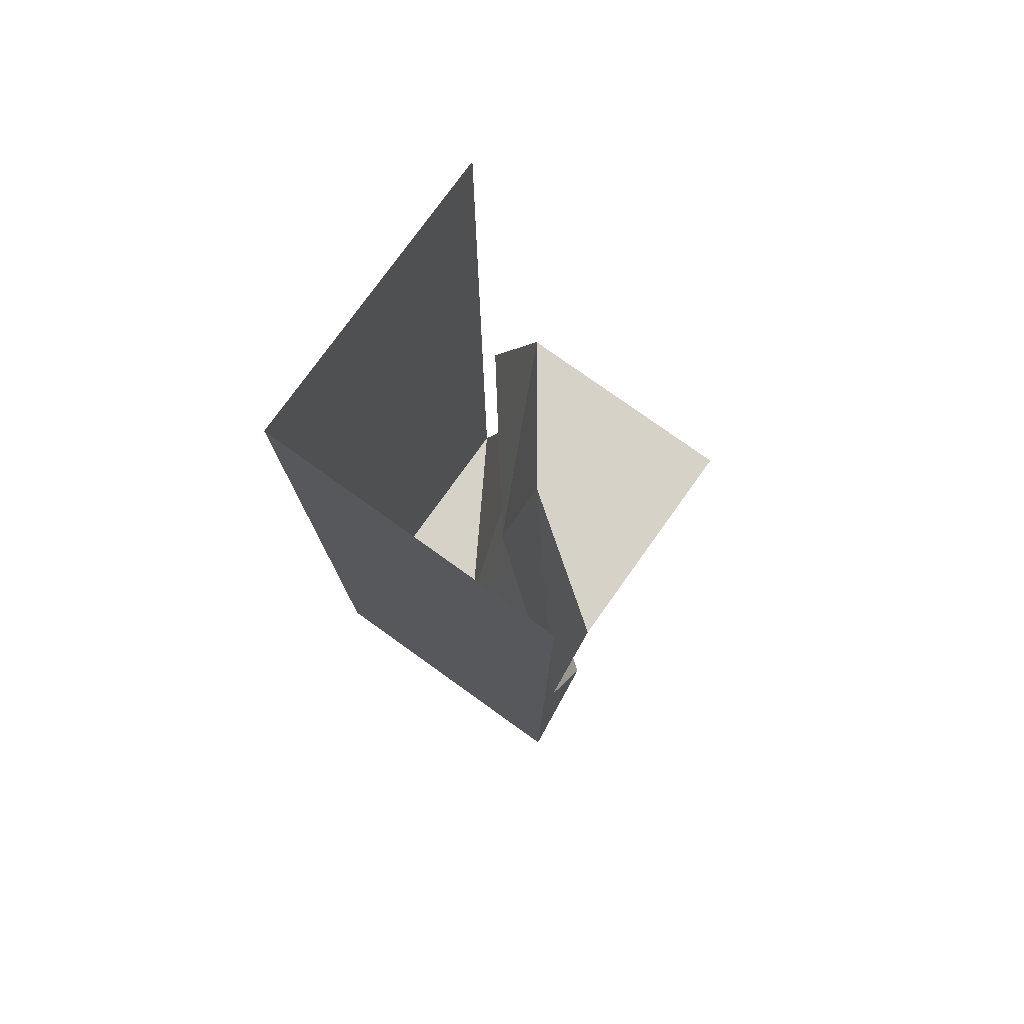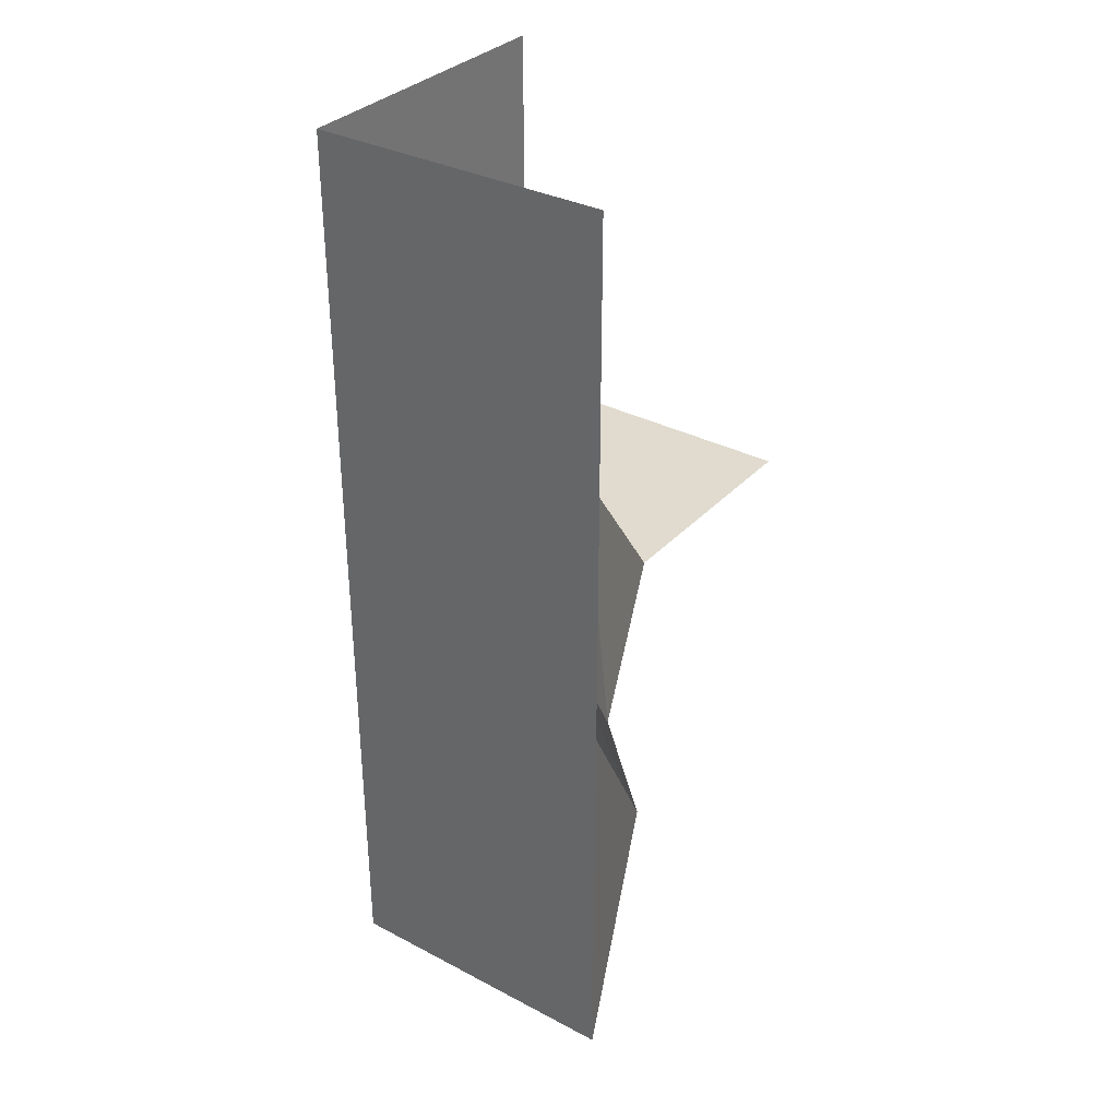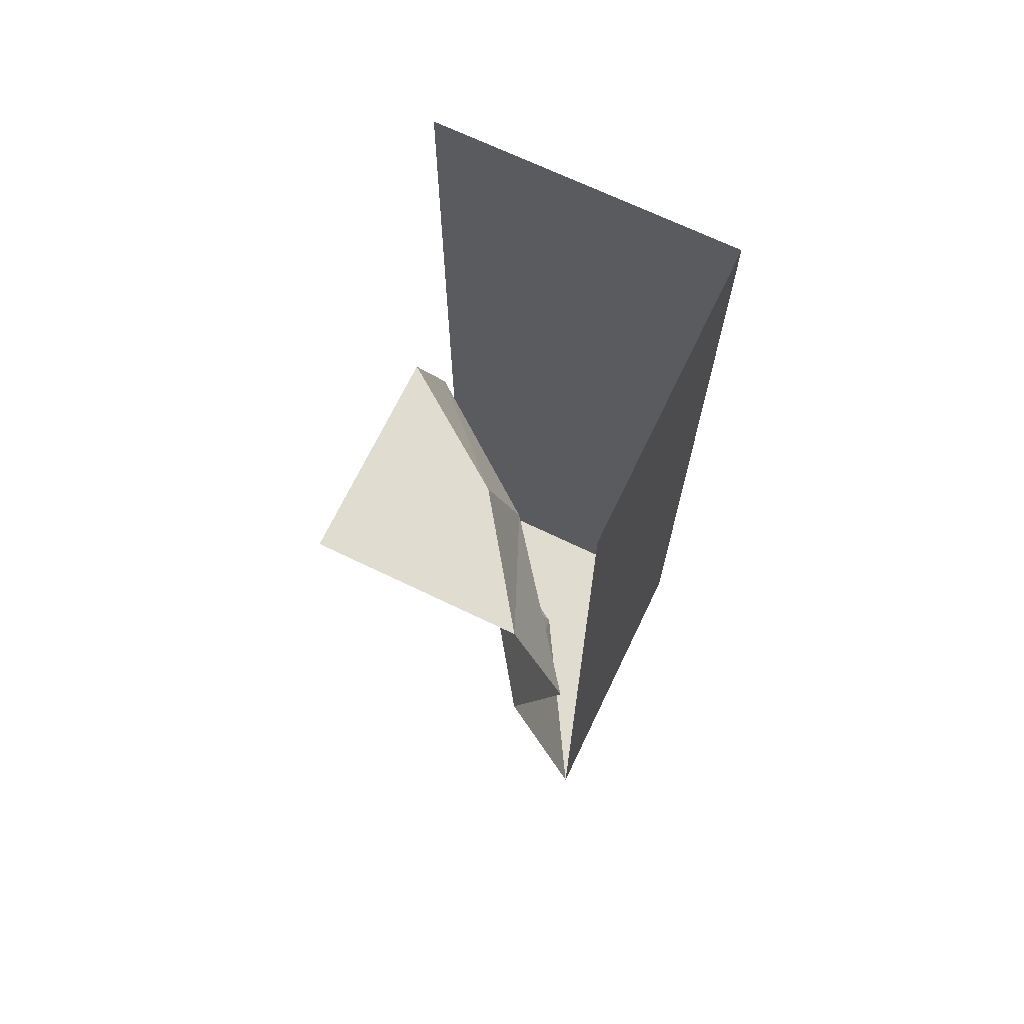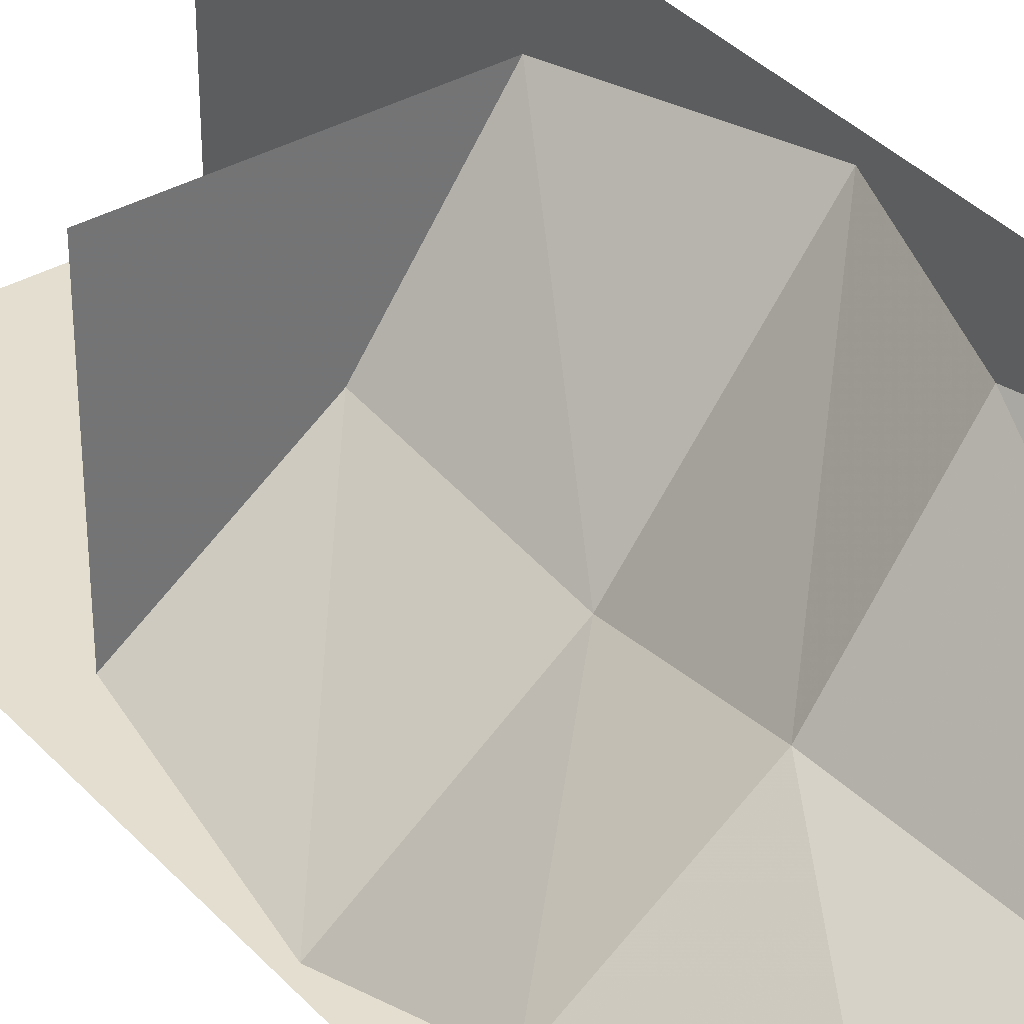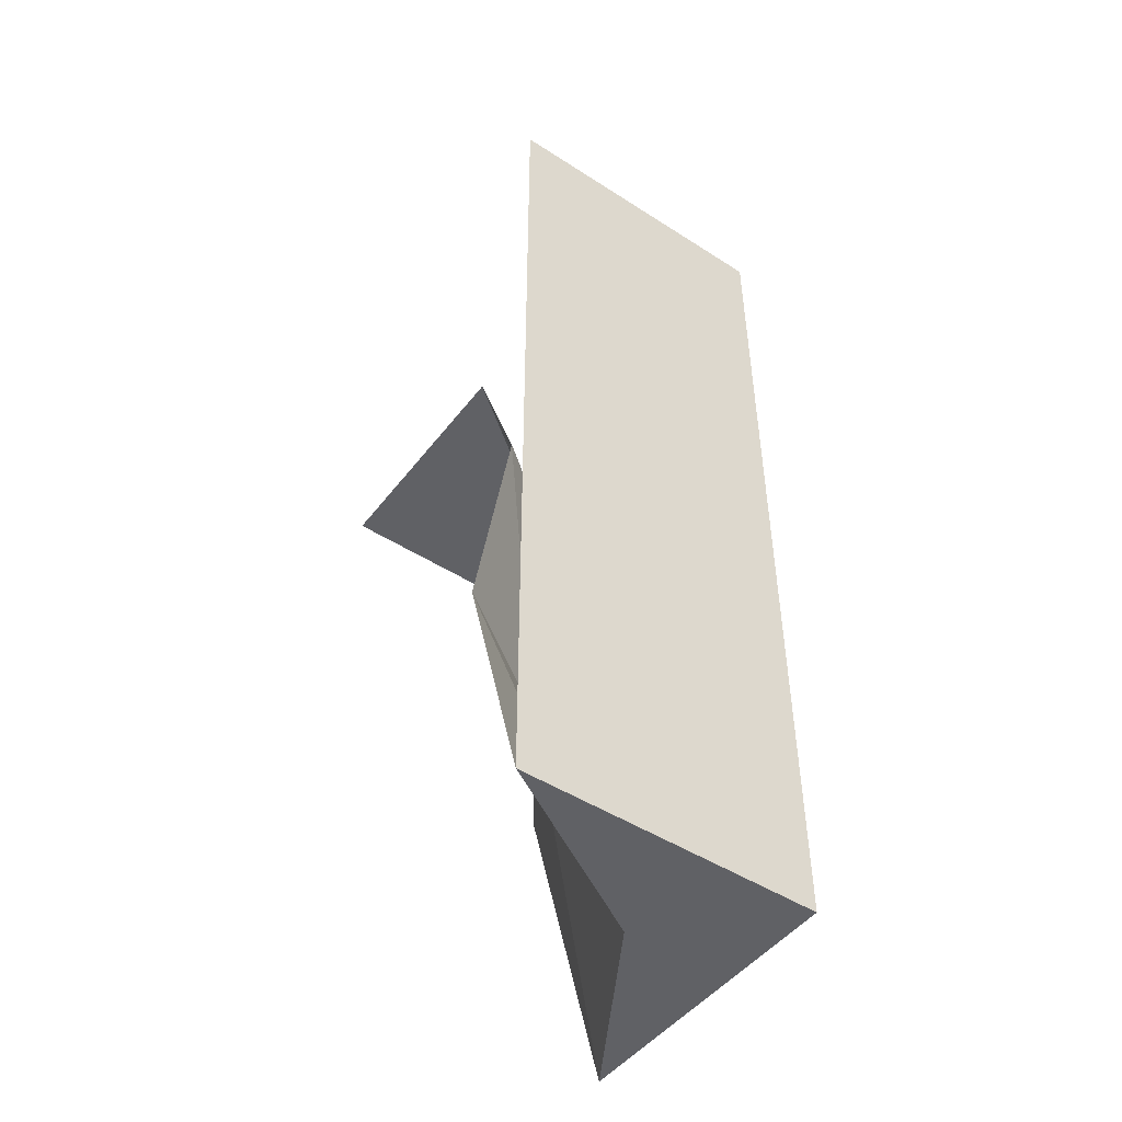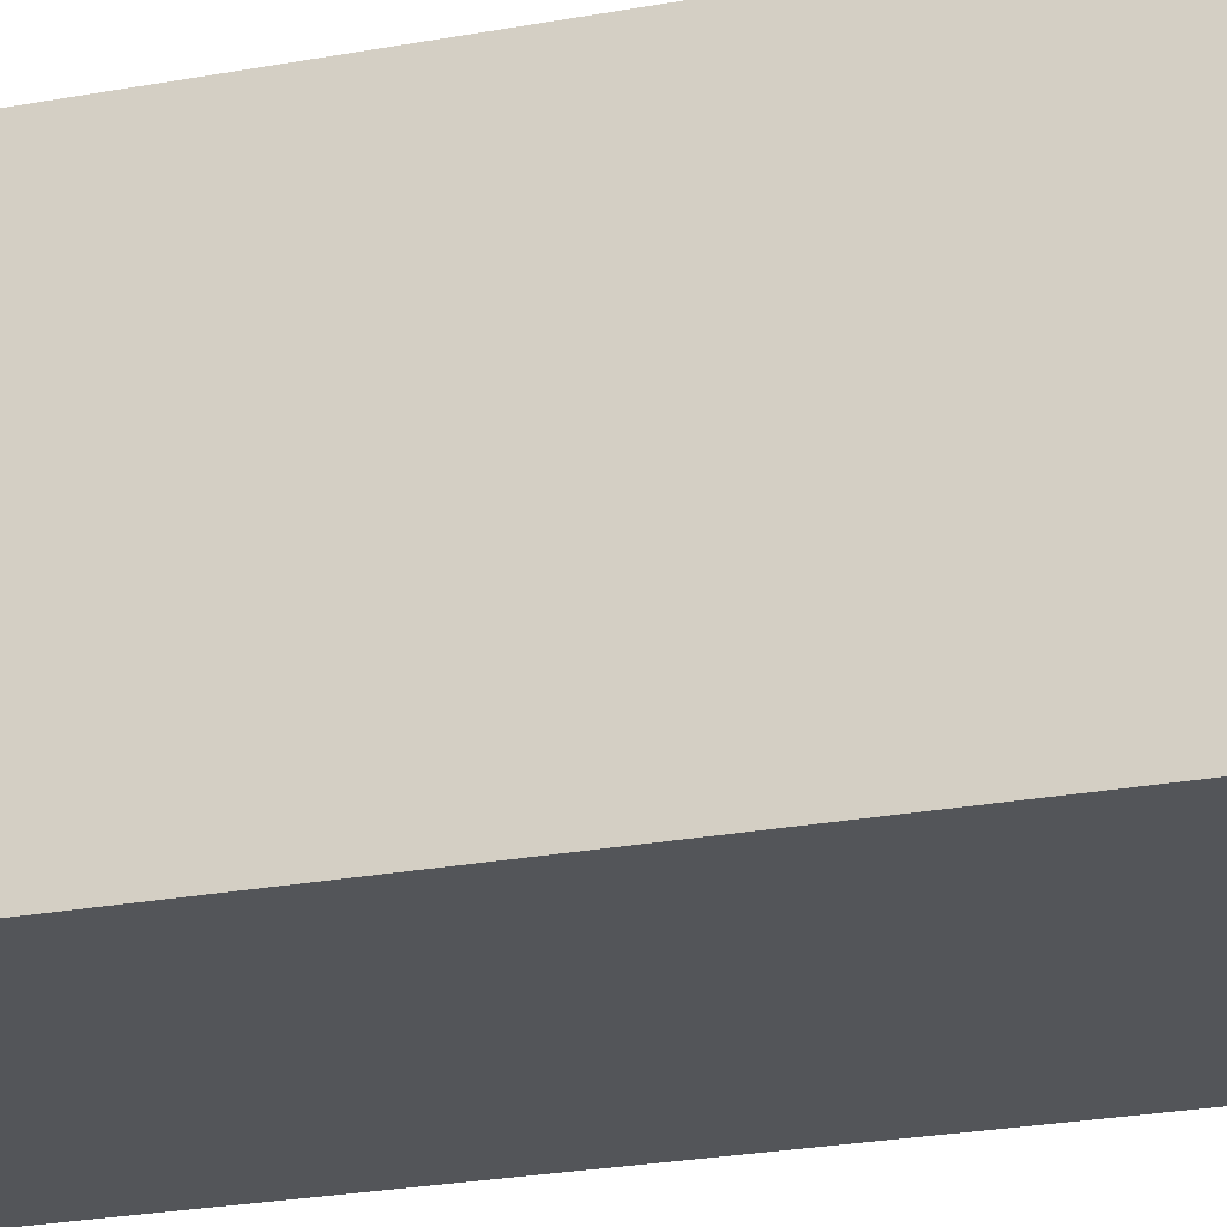
<metadata>
{"format":"obj","ext":"obj","renderer":"f3d","projection":"perspective","resolution":1024,"background":"white","views":[{"elev":77.4,"azim":-144.4,"up":"+Y"},{"elev":33.5,"azim":-144.5,"up":"+Y"},{"elev":69.7,"azim":25.7,"up":"+Y"},{"elev":36.4,"azim":-36.5,"up":"+Z"},{"elev":-48.1,"azim":54.3,"up":"+Y"},{"elev":-24.0,"azim":107.4,"up":"+Z"}]}
</metadata>
<code>
v -0.0625 1.875 0.0625
v 0.25 1.875 0.5
v -0.5 1.875 0.5
v -0.5 1.875 -0.25
v -0.5 1.375 -0.4375
v 0 1.375 -0.0625
v 0.4375 1.375 0.5
v -0.0625 0.875 0.0625
v 0.25 0.875 0.5
v 0.125 0 -0.125
v 0.5 0 0.5
v 0.5 0 -0.5
v 0.5 3.125 -0.5
v 0.5 3.125 0.5
v -0.5 0 -0.5
v -0.5 3.125 -0.5
v -0.5 0.875 -0.25
f 1 2 3
f 1 3 4
f 11 12 13
f 11 13 14
f 12 15 16
f 12 16 13
f 1 4 5
f 1 5 6
f 1 6 2
f 2 6 7
f 7 6 8
f 7 8 9
f 9 8 10
f 9 10 11
f 11 10 12
f 10 15 12
f 8 17 15
f 8 15 10
f 6 5 17
f 6 17 8

</code>
